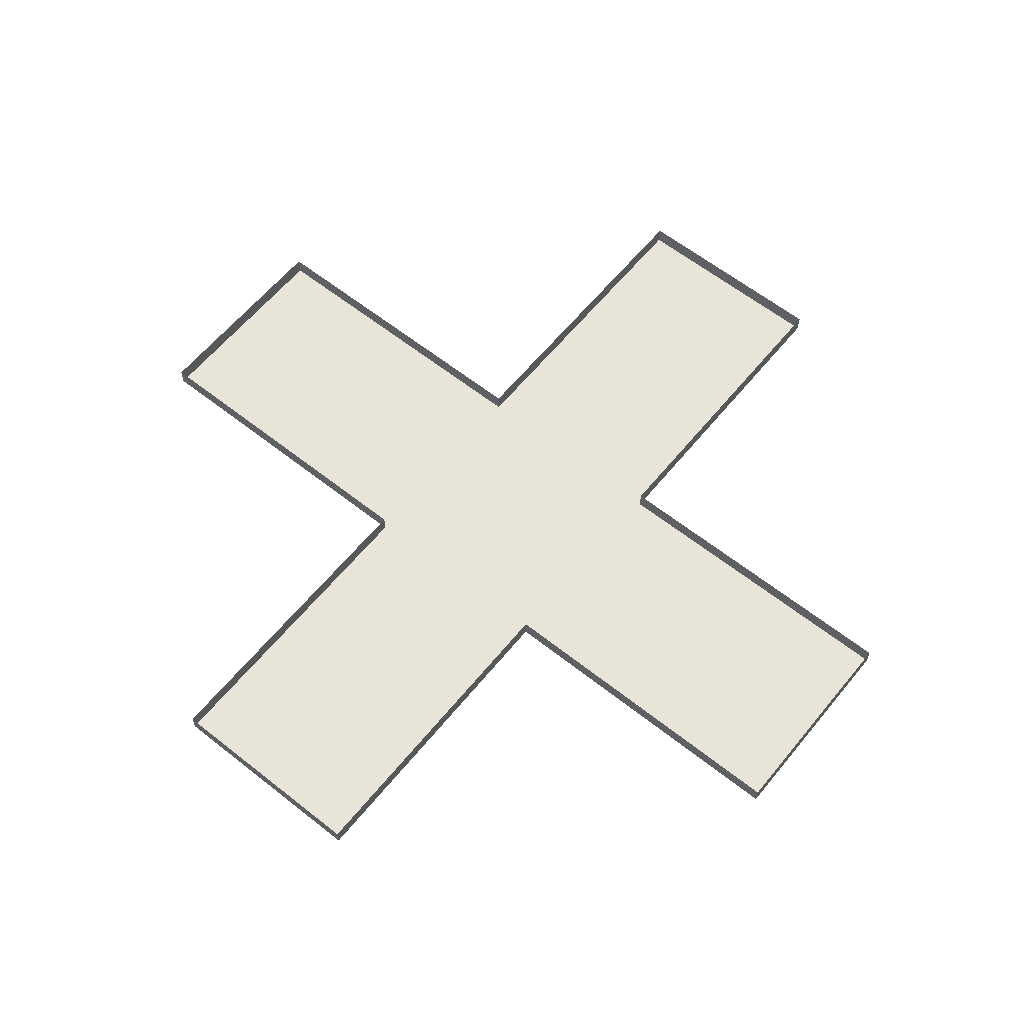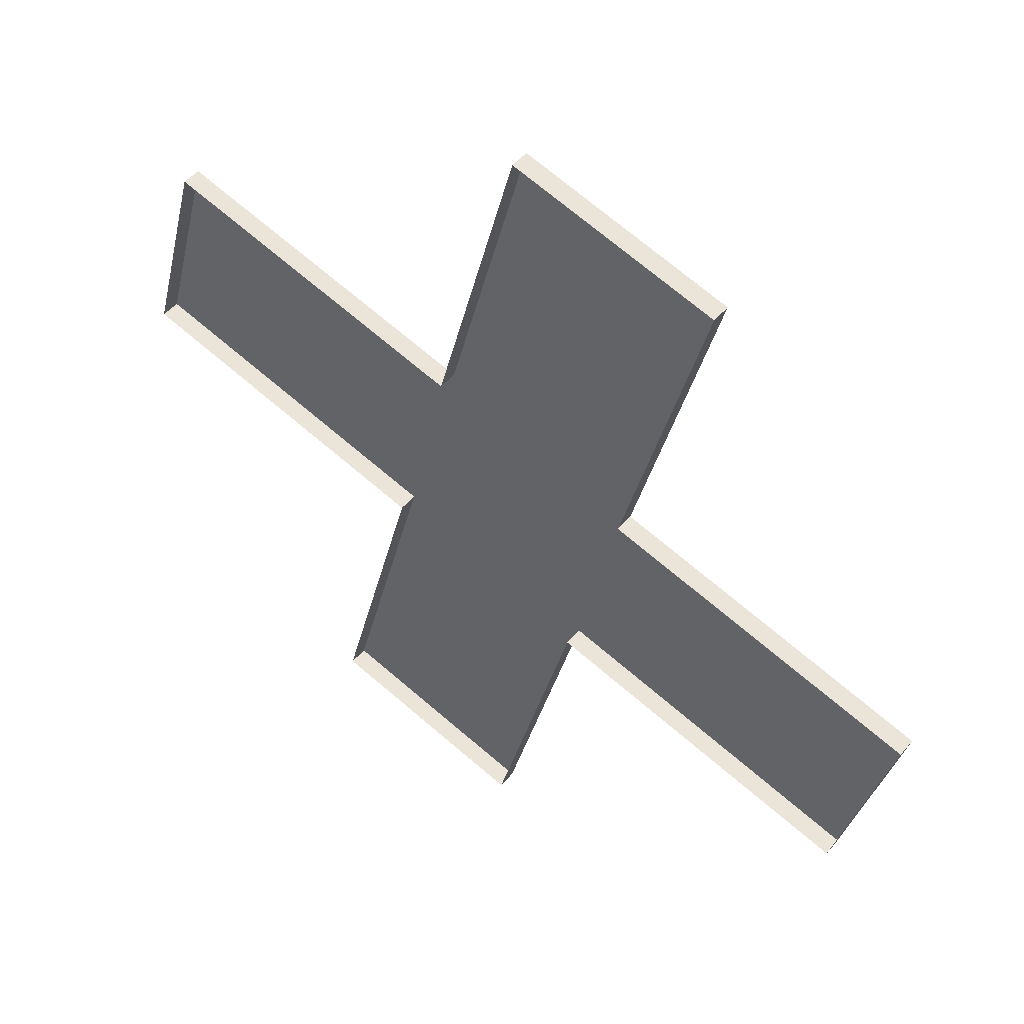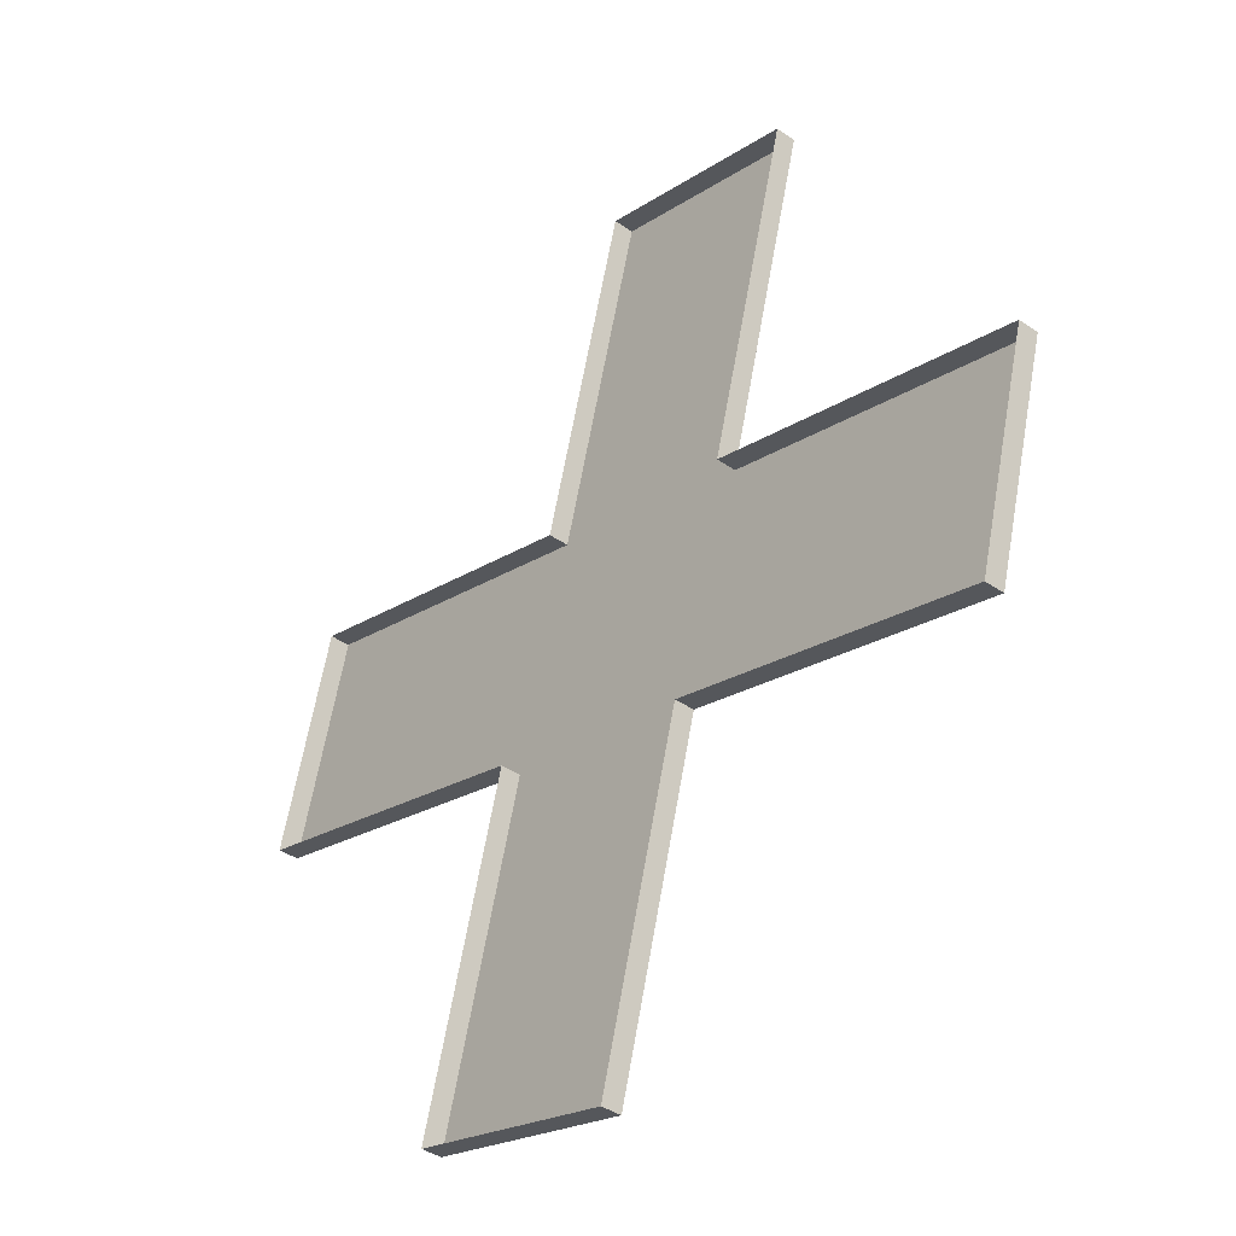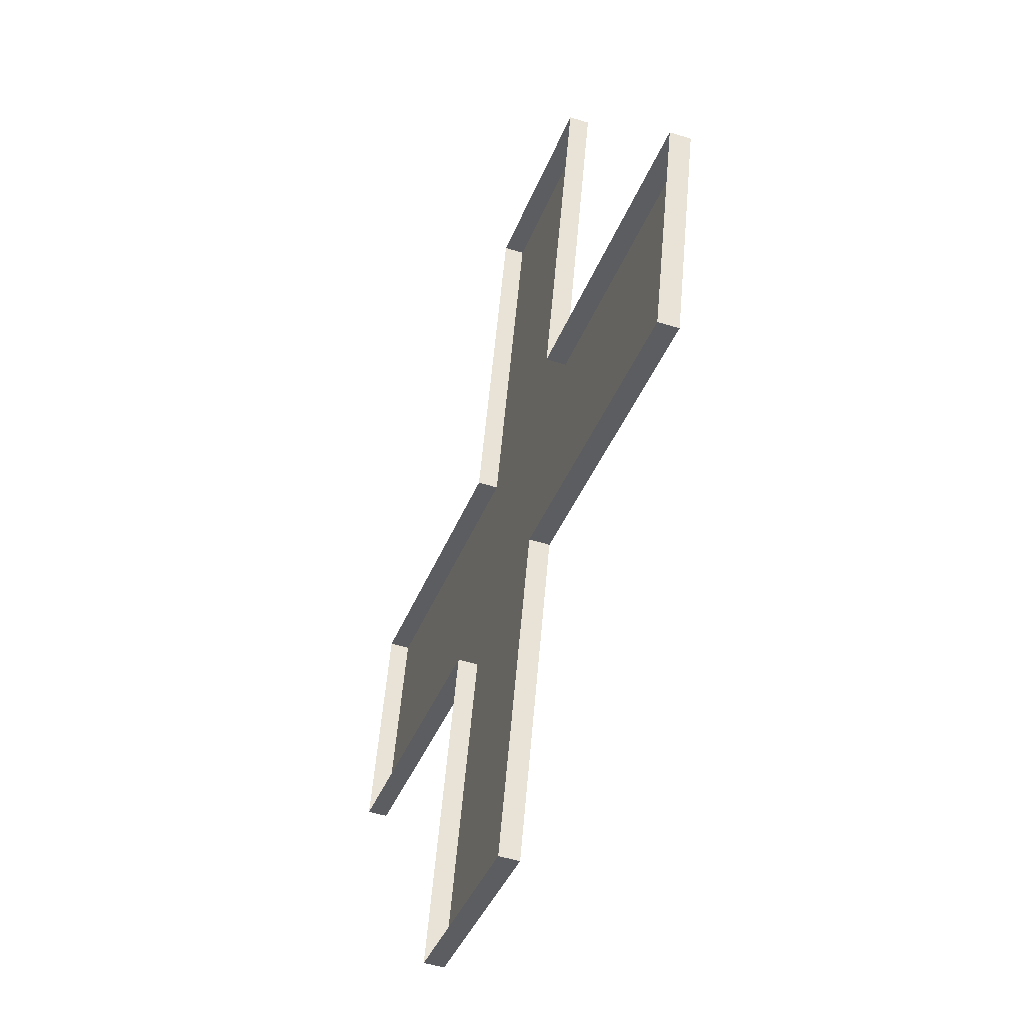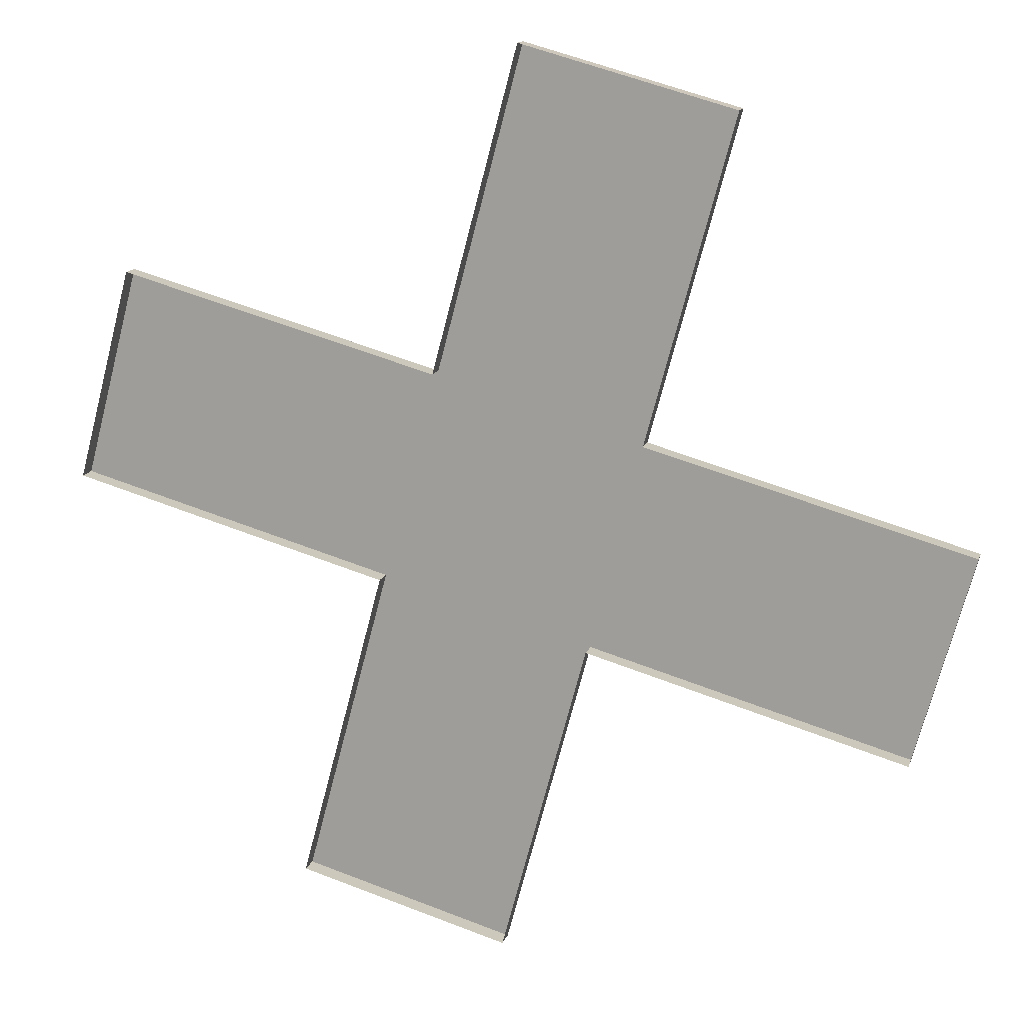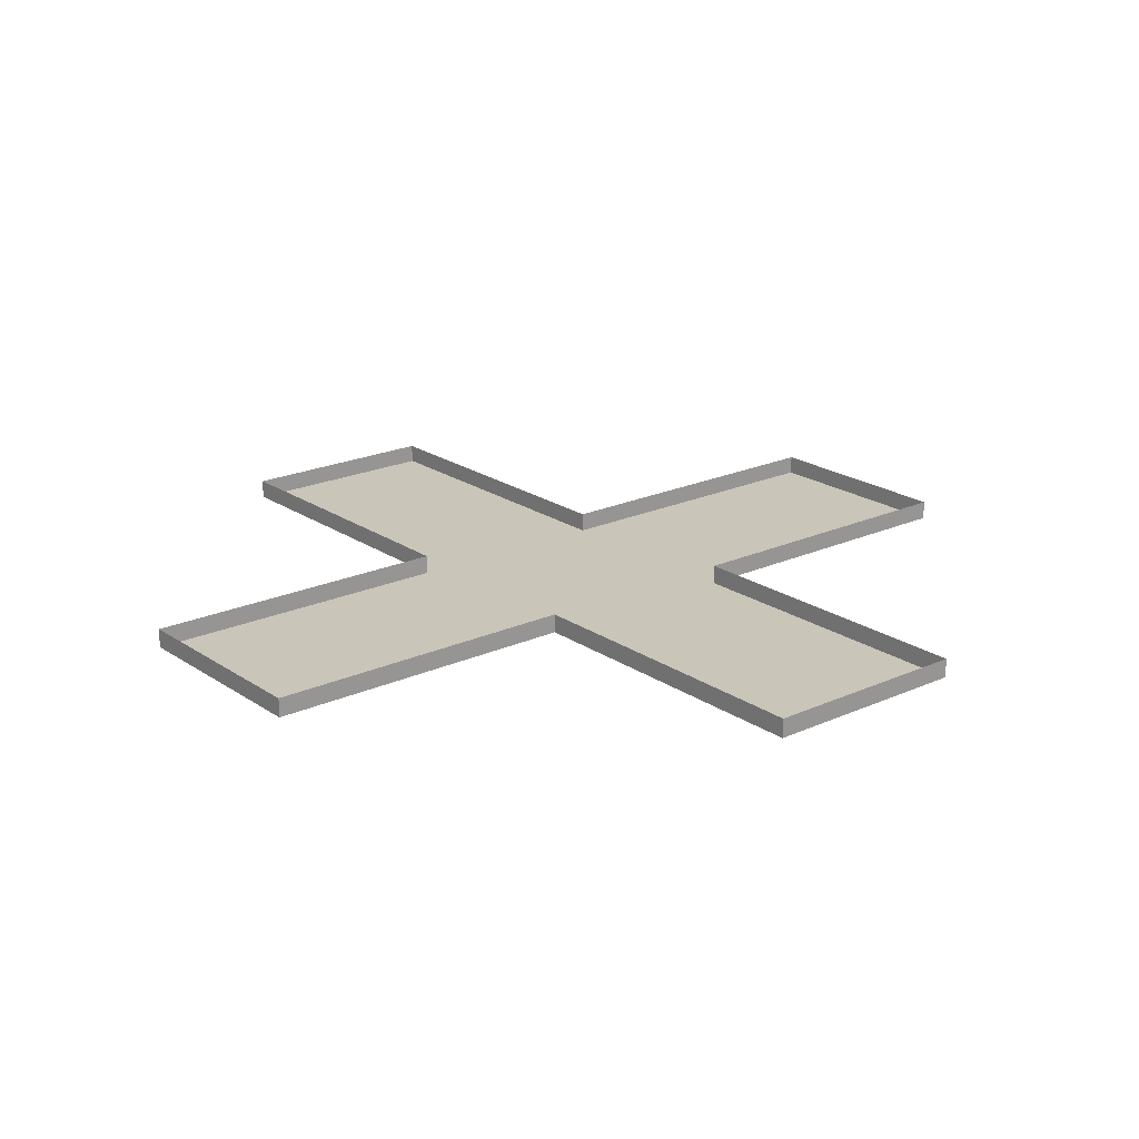
<metadata>
{"format":"obj","ext":"obj","renderer":"f3d","projection":"perspective","resolution":1024,"background":"white","views":[{"elev":60.7,"azim":24.0,"up":"+Y"},{"elev":48.4,"azim":-142.2,"up":"+Z"},{"elev":-39.5,"azim":-130.8,"up":"+Z"},{"elev":-50.9,"azim":-108.8,"up":"+Z"},{"elev":14.9,"azim":-163.9,"up":"+Z"},{"elev":20.7,"azim":125.6,"up":"+Y"}]}
</metadata>
<code>
o #ID2879
v 0.3967 0.2551 -0.3036
v 0.3995 0.2551 -0.3004
v 0.4001 0.2551 -0.3027
v 0.3961 0.2551 -0.3014
v 0.401 0.2551 -0.3061
v 0.4024 0.2551 -0.3021
v 0.4033 0.2551 -0.3055
v 0.4018 0.2551 -0.2998
v 0.4009 0.2551 -0.2964
v 0.3986 0.2551 -0.297
v 0.4052 0.2551 -0.2989
v 0.4058 0.2551 -0.3012
v 0.4018 0.2551 -0.2998
v 0.4024 0.2551 -0.3021
v 0.4052 0.2551 -0.2989
v 0.4058 0.2551 -0.3012
v 0.3986 0.2551 -0.297
v 0.3995 0.2551 -0.3004
v 0.4009 0.2551 -0.2964
v 0.4001 0.2551 -0.3027
v 0.401 0.2551 -0.3061
v 0.4033 0.2551 -0.3055
v 0.3961 0.2551 -0.3014
v 0.3967 0.2551 -0.3036
v 0.4033 0.2553 -0.3055
v 0.401 0.2551 -0.3061
v 0.4033 0.2551 -0.3055
v 0.401 0.2553 -0.3061
v 0.401 0.2553 -0.3061
v 0.4033 0.2553 -0.3055
v 0.401 0.2551 -0.3061
v 0.4033 0.2551 -0.3055
v 0.401 0.2553 -0.3061
v 0.4001 0.2551 -0.3027
v 0.401 0.2551 -0.3061
v 0.4001 0.2553 -0.3027
v 0.4001 0.2553 -0.3027
v 0.401 0.2553 -0.3061
v 0.4001 0.2551 -0.3027
v 0.401 0.2551 -0.3061
v 0.4001 0.2551 -0.3027
v 0.3967 0.2553 -0.3036
v 0.3967 0.2551 -0.3036
v 0.4001 0.2553 -0.3027
v 0.4001 0.2553 -0.3027
v 0.4001 0.2551 -0.3027
v 0.3967 0.2553 -0.3036
v 0.3967 0.2551 -0.3036
v 0.3967 0.2553 -0.3036
v 0.3961 0.2551 -0.3014
v 0.3967 0.2551 -0.3036
v 0.3961 0.2553 -0.3014
v 0.3961 0.2553 -0.3014
v 0.3967 0.2553 -0.3036
v 0.3961 0.2551 -0.3014
v 0.3967 0.2551 -0.3036
v 0.3961 0.2553 -0.3014
v 0.3995 0.2551 -0.3004
v 0.3961 0.2551 -0.3014
v 0.3995 0.2553 -0.3004
v 0.3995 0.2553 -0.3004
v 0.3961 0.2553 -0.3014
v 0.3995 0.2551 -0.3004
v 0.3961 0.2551 -0.3014
v 0.3995 0.2553 -0.3004
v 0.3986 0.2551 -0.297
v 0.3995 0.2551 -0.3004
v 0.3986 0.2553 -0.297
v 0.3986 0.2553 -0.297
v 0.3995 0.2553 -0.3004
v 0.3986 0.2551 -0.297
v 0.3995 0.2551 -0.3004
v 0.3986 0.2553 -0.297
v 0.4009 0.2551 -0.2964
v 0.3986 0.2551 -0.297
v 0.4009 0.2553 -0.2964
v 0.4009 0.2553 -0.2964
v 0.3986 0.2553 -0.297
v 0.4009 0.2551 -0.2964
v 0.3986 0.2551 -0.297
v 0.4009 0.2551 -0.2964
v 0.4018 0.2553 -0.2998
v 0.4018 0.2551 -0.2998
v 0.4009 0.2553 -0.2964
v 0.4009 0.2553 -0.2964
v 0.4009 0.2551 -0.2964
v 0.4018 0.2553 -0.2998
v 0.4018 0.2551 -0.2998
v 0.4018 0.2551 -0.2998
v 0.4052 0.2553 -0.2989
v 0.4052 0.2551 -0.2989
v 0.4018 0.2553 -0.2998
v 0.4018 0.2553 -0.2998
v 0.4018 0.2551 -0.2998
v 0.4052 0.2553 -0.2989
v 0.4052 0.2551 -0.2989
v 0.4052 0.2551 -0.2989
v 0.4058 0.2553 -0.3012
v 0.4058 0.2551 -0.3012
v 0.4052 0.2553 -0.2989
v 0.4052 0.2553 -0.2989
v 0.4052 0.2551 -0.2989
v 0.4058 0.2553 -0.3012
v 0.4058 0.2551 -0.3012
v 0.4058 0.2553 -0.3012
v 0.4024 0.2551 -0.3021
v 0.4058 0.2551 -0.3012
v 0.4024 0.2553 -0.3021
v 0.4024 0.2553 -0.3021
v 0.4058 0.2553 -0.3012
v 0.4024 0.2551 -0.3021
v 0.4058 0.2551 -0.3012
v 0.4024 0.2551 -0.3021
v 0.4033 0.2553 -0.3055
v 0.4033 0.2551 -0.3055
v 0.4024 0.2553 -0.3021
v 0.4024 0.2553 -0.3021
v 0.4024 0.2551 -0.3021
v 0.4033 0.2553 -0.3055
v 0.4033 0.2551 -0.3055
f 13 14 15
f 16 15 14
f 17 18 19
f 18 20 19
f 20 21 19
f 19 21 13
f 13 21 14
f 22 14 21
f 23 24 18
f 20 18 24
f 29 30 31
f 32 31 30
f 37 38 39
f 40 39 38
f 45 46 47
f 48 47 46
f 53 54 55
f 56 55 54
f 61 62 63
f 64 63 62
f 69 70 71
f 72 71 70
f 77 78 79
f 80 79 78
f 85 86 87
f 88 87 86
f 93 94 95
f 96 95 94
f 101 102 103
f 104 103 102
f 109 110 111
f 112 111 110
f 117 118 119
f 120 119 118
f 1 2 3
f 2 1 4
f 5 6 7
f 6 5 8
f 8 5 9
f 9 5 3
f 9 3 2
f 9 2 10
f 6 11 12
f 11 6 8
f 25 26 27
f 26 25 28
f 33 34 35
f 34 33 36
f 41 42 43
f 42 41 44
f 49 50 51
f 50 49 52
f 57 58 59
f 58 57 60
f 65 66 67
f 66 65 68
f 73 74 75
f 74 73 76
f 81 82 83
f 82 81 84
f 89 90 91
f 90 89 92
f 97 98 99
f 98 97 100
f 105 106 107
f 106 105 108
f 113 114 115
f 114 113 116

</code>
